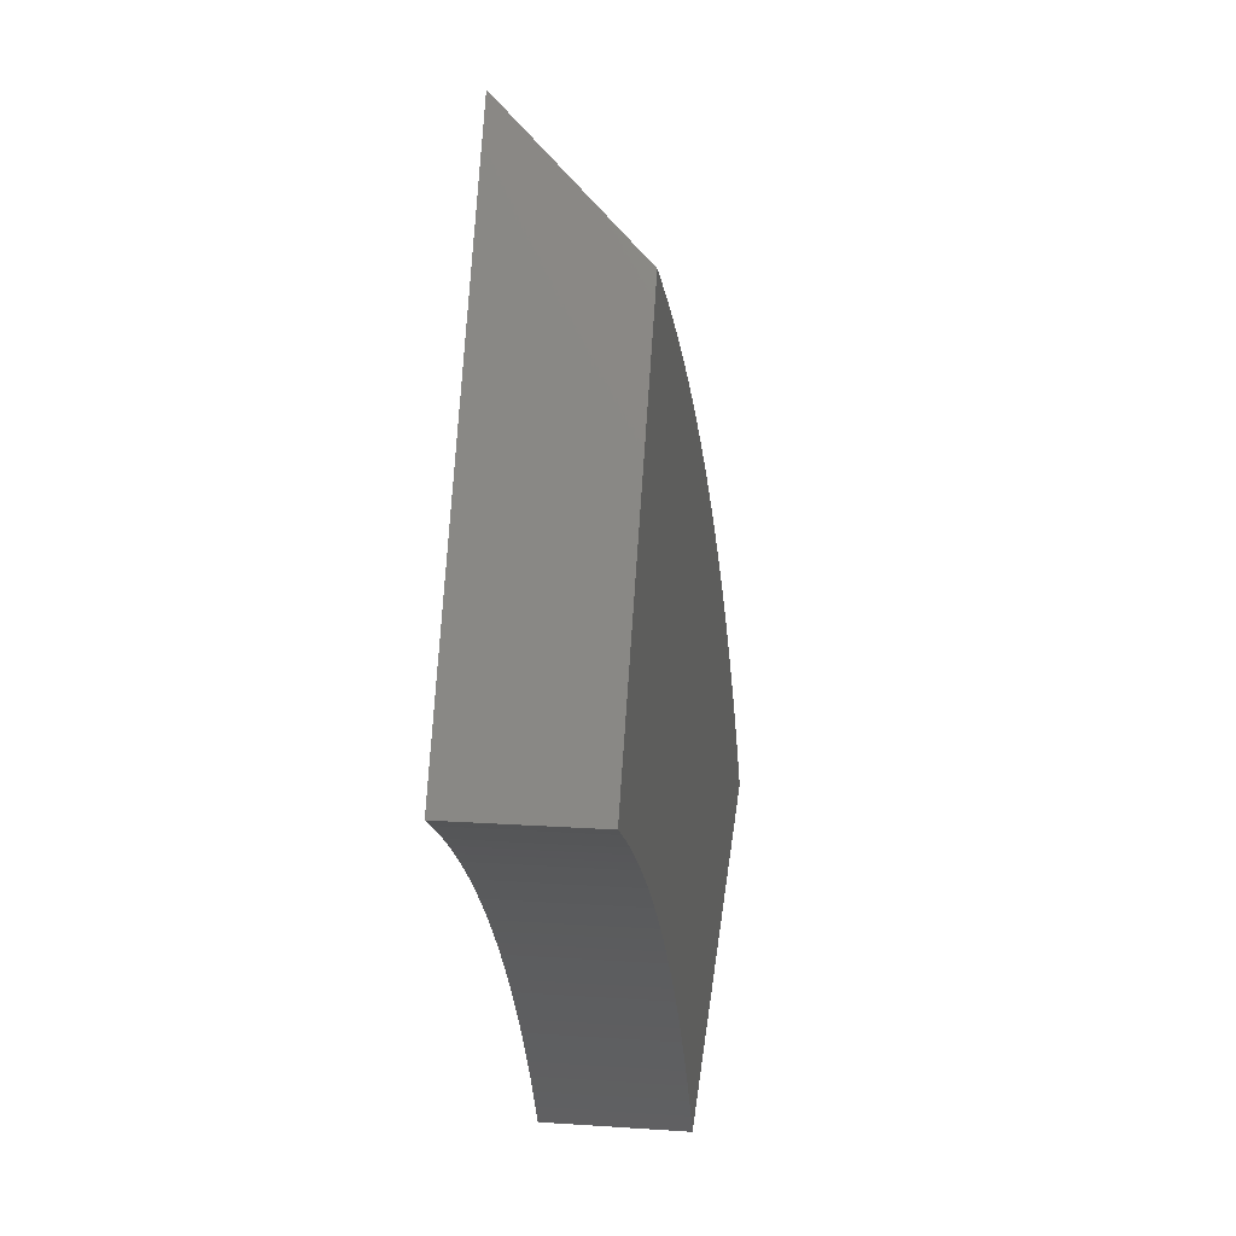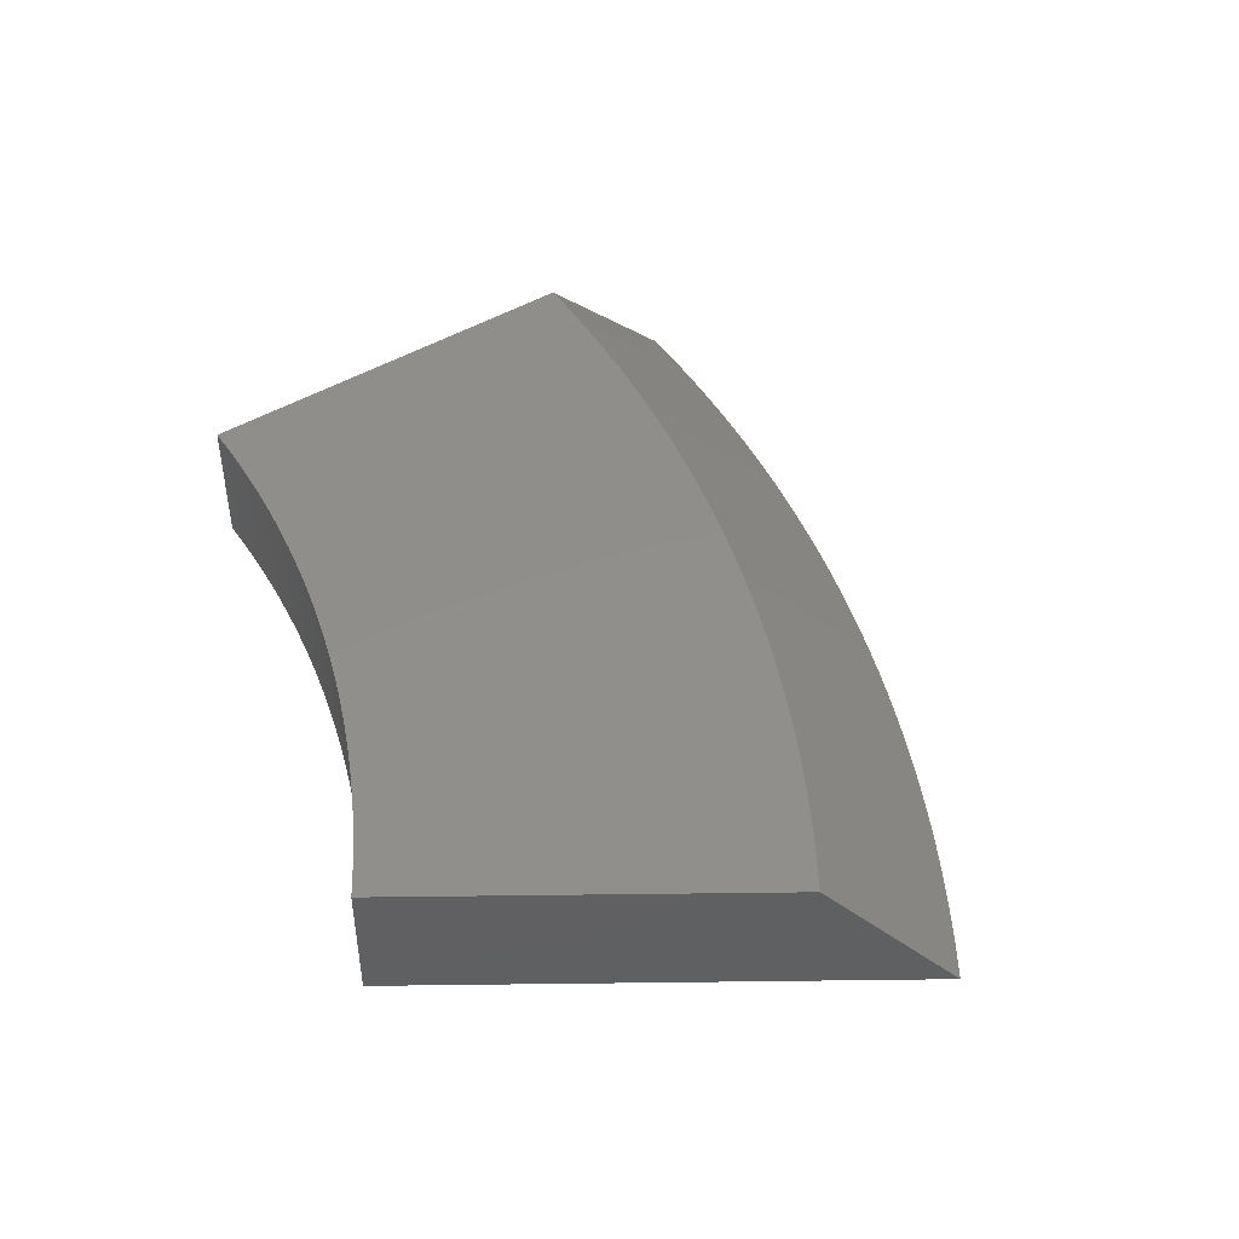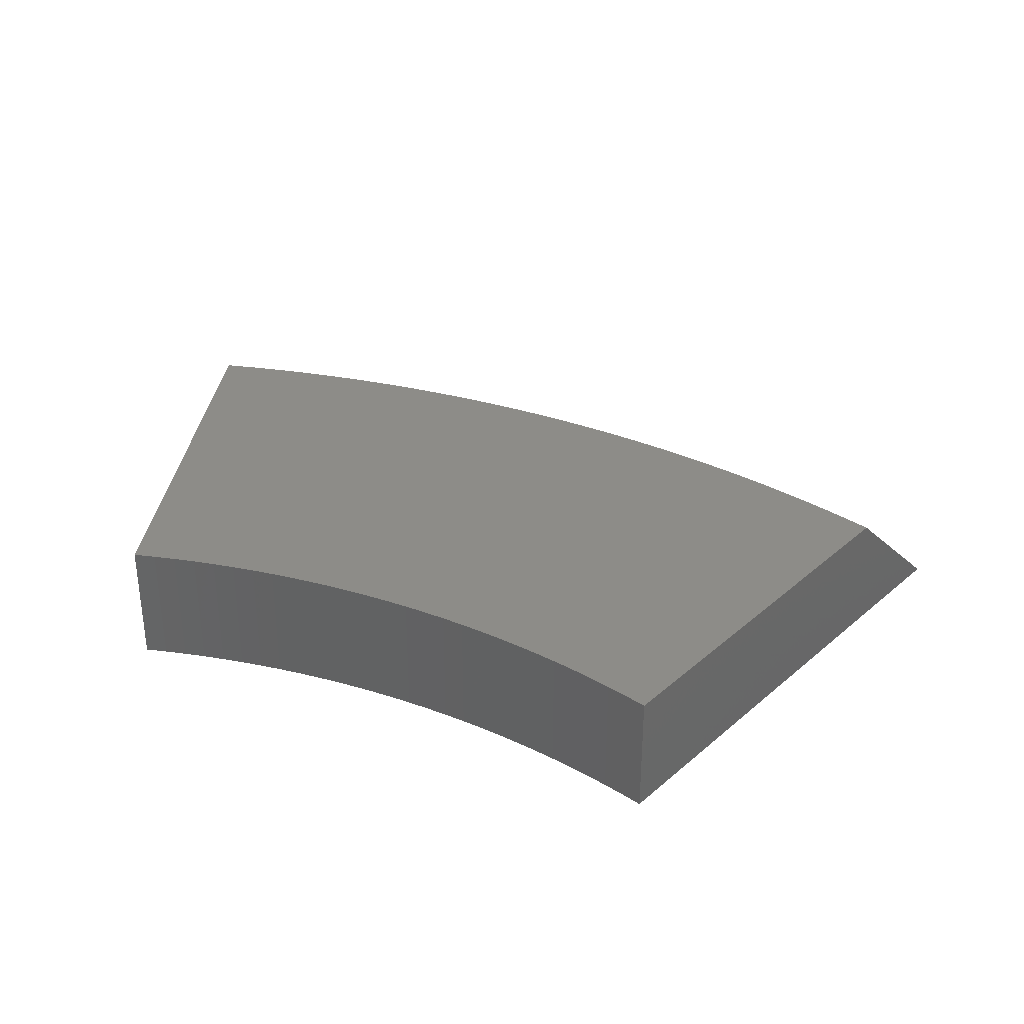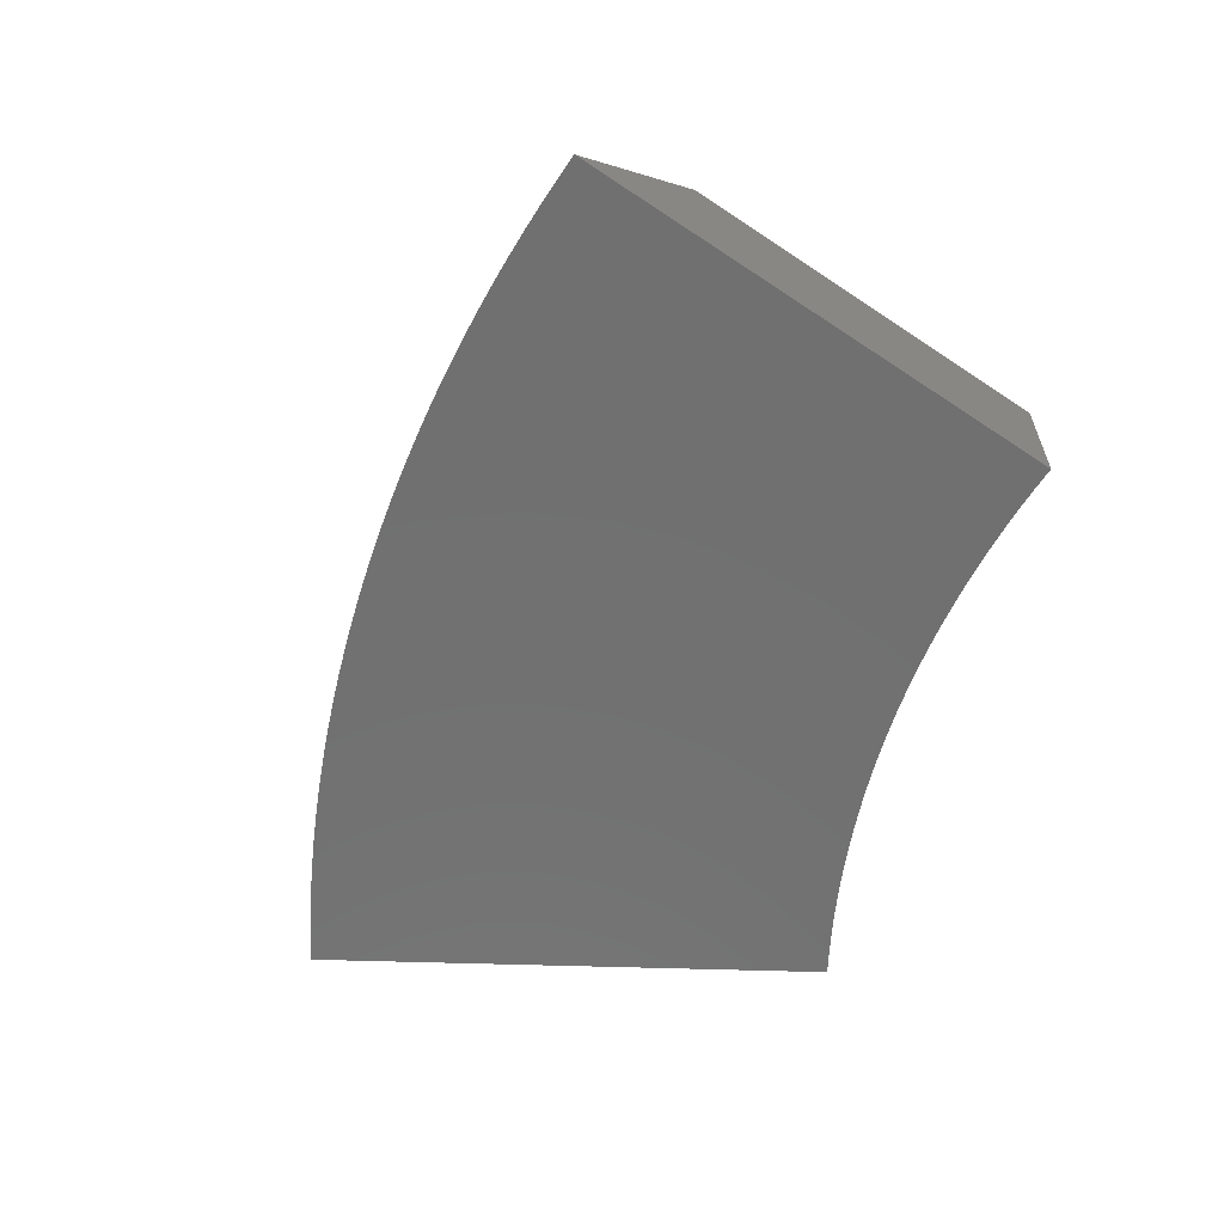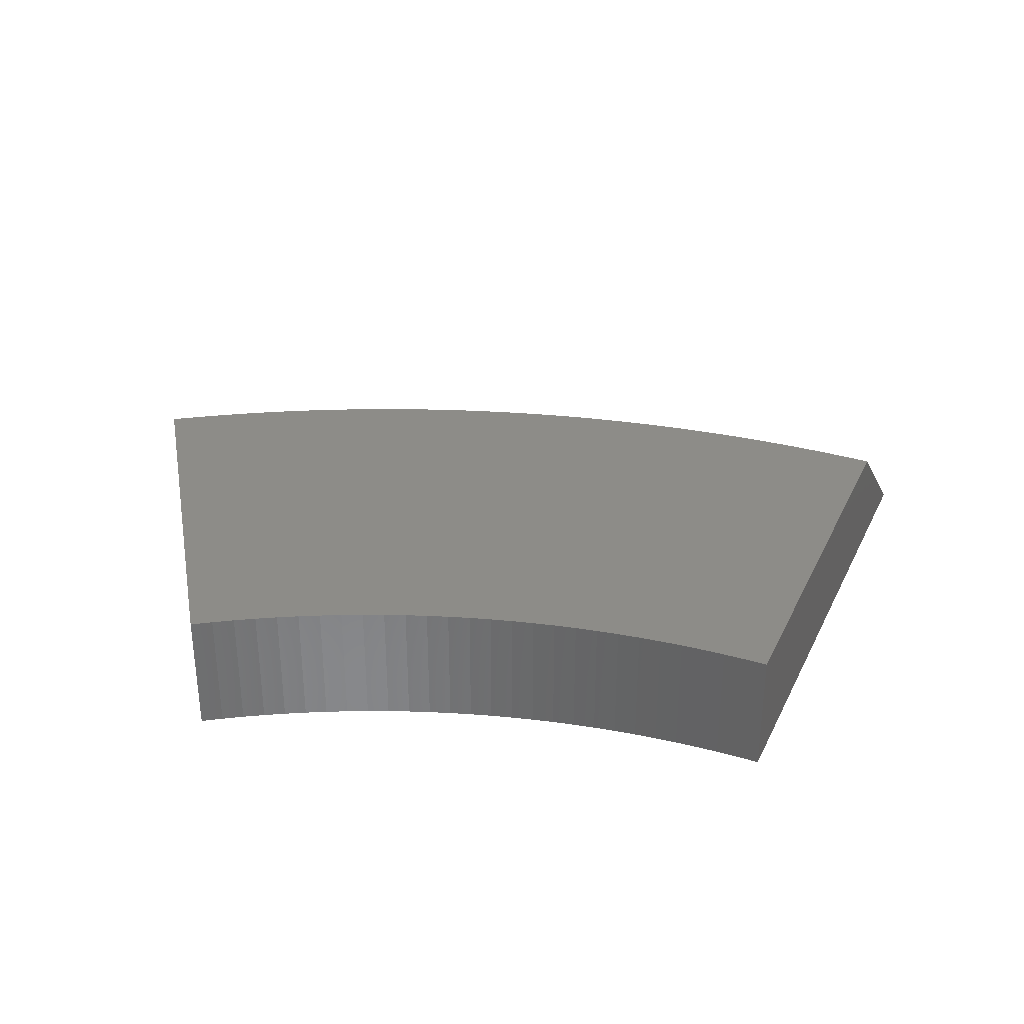
<metadata>
{"format":"stl","ext":"stl","renderer":"f3d","projection":"perspective","resolution":1024,"background":"white","views":[{"elev":15.1,"azim":-81.5,"up":"+Y"},{"elev":47.6,"azim":28.6,"up":"+Z"},{"elev":35.5,"azim":-19.5,"up":"+Z"},{"elev":-62.5,"azim":-152.3,"up":"+Z"},{"elev":35.5,"azim":-38.0,"up":"+Z"}]}
</metadata>
<code>
# stl→obj: 121 verts, 238 faces
v 37.56 70.64 190.4
v 56.34 106 190.4
v 39.04 69.83 190.4
v 40.5 68.99 190.4
v 41.95 68.12 190.4
v 43.37 67.22 190.4
v 44.78 66.29 190.4
v 46.17 65.34 190.4
v 47.53 64.35 190.4
v 48.88 63.33 190.4
v 50.2 62.29 190.4
v 51.5 61.22 190.4
v 52.78 60.12 190.4
v 54.04 58.99 190.4
v 55.27 57.84 190.4
v 56.47 56.66 190.4
v 57.65 55.46 190.4
v 58.21 104.9 190.4
v 58.81 54.23 190.4
v 59.94 52.98 190.4
v 60.07 103.9 190.4
v 61.91 102.8 190.4
v 63.72 101.7 190.4
v 65.52 100.5 190.4
v 67.3 99.35 190.4
v 69.05 98.14 190.4
v 70.79 96.9 190.4
v 72.5 95.62 190.4
v 74.19 94.32 190.4
v 75.85 92.99 190.4
v 77.49 91.62 190.4
v 79.11 90.23 190.4
v 80.7 88.81 190.4
v 82.27 87.36 190.4
v 83.81 85.88 190.4
v 85.32 84.38 190.4
v 86.81 82.85 190.4
v 88.27 81.29 190.4
v 89.7 79.71 190.4
v 91.1 78.1 190.4
v 61.04 51.71 190.4
v 92.48 76.47 190.4
v 62.12 50.41 190.4
v 93.82 74.81 190.4
v 63.17 49.09 190.4
v 95.14 73.13 190.4
v 64.19 47.75 190.4
v 96.42 71.43 190.4
v 97.68 69.71 190.4
v 65.18 46.38 190.4
v 98.9 67.96 190.4
v 66.14 45 190.4
v 100.1 66.19 190.4
v 67.08 43.6 190.4
v 101.3 64.4 190.4
v 67.98 42.17 190.4
v 102.4 62.59 190.4
v 68.85 40.73 190.4
v 103.5 60.76 190.4
v 69.7 39.27 190.4
v 104.5 58.91 190.4
v 51.64 97.12 200.4
v 37.56 70.64 200.4
v 53.42 96.16 200.4
v 55.17 95.16 200.4
v 56.91 94.13 200.4
v 58.63 93.07 200.4
v 60.33 91.98 200.4
v 62 90.86 200.4
v 63.66 89.71 200.4
v 65.3 88.52 200.4
v 66.91 87.31 200.4
v 68.5 86.07 200.4
v 70.07 84.8 200.4
v 71.61 83.5 200.4
v 73.13 82.17 200.4
v 74.63 80.81 200.4
v 76.1 79.43 200.4
v 77.54 78.02 200.4
v 78.96 76.58 200.4
v 80.36 75.12 200.4
v 81.72 73.63 200.4
v 83.06 72.12 200.4
v 84.37 70.58 200.4
v 85.65 69.02 200.4
v 86.9 67.44 200.4
v 88.12 65.83 200.4
v 89.32 64.2 200.4
v 90.48 62.55 200.4
v 91.61 60.88 200.4
v 92.72 59.19 200.4
v 93.79 57.48 200.4
v 94.83 55.75 200.4
v 95.83 54 200.4
v 69.7 39.27 200.4
v 39.04 69.83 200.4
v 40.5 68.99 200.4
v 41.95 68.12 200.4
v 43.37 67.22 200.4
v 44.78 66.29 200.4
v 46.17 65.34 200.4
v 47.53 64.35 200.4
v 48.88 63.33 200.4
v 50.2 62.29 200.4
v 51.5 61.22 200.4
v 52.78 60.12 200.4
v 54.04 58.99 200.4
v 55.27 57.84 200.4
v 56.47 56.66 200.4
v 57.65 55.46 200.4
v 58.81 54.23 200.4
v 59.94 52.98 200.4
v 61.04 51.71 200.4
v 62.12 50.41 200.4
v 63.17 49.09 200.4
v 64.19 47.75 200.4
v 65.18 46.38 200.4
v 66.14 45 200.4
v 67.08 43.6 200.4
v 67.98 42.17 200.4
v 68.85 40.73 200.4
f 1 2 3
f 3 2 4
f 4 2 5
f 5 2 6
f 6 2 7
f 7 2 8
f 8 2 9
f 9 2 10
f 10 2 11
f 11 2 12
f 12 2 13
f 13 2 14
f 14 2 15
f 15 2 16
f 16 2 17
f 17 2 18
f 17 18 19
f 19 18 20
f 20 18 21
f 20 21 22
f 22 23 20
f 20 23 24
f 20 24 25
f 25 26 20
f 20 26 27
f 20 27 28
f 28 29 20
f 20 29 30
f 20 30 31
f 31 32 20
f 20 32 33
f 20 33 34
f 34 35 20
f 20 35 36
f 20 36 37
f 37 38 20
f 20 38 39
f 20 39 40
f 20 40 41
f 41 40 42
f 41 42 43
f 43 42 44
f 43 44 45
f 45 44 46
f 45 46 47
f 47 46 48
f 47 48 49
f 47 49 50
f 50 49 51
f 50 51 52
f 52 51 53
f 52 53 54
f 54 53 55
f 54 55 56
f 56 55 57
f 56 57 58
f 58 57 59
f 58 59 60
f 60 59 61
f 2 1 62
f 62 1 63
f 2 62 18
f 18 62 64
f 18 64 21
f 21 64 65
f 21 65 22
f 22 65 66
f 22 66 23
f 23 66 67
f 23 67 24
f 24 67 68
f 24 68 25
f 25 68 69
f 25 69 26
f 26 69 70
f 26 70 27
f 27 70 71
f 27 71 28
f 28 71 72
f 28 72 29
f 29 72 73
f 29 73 30
f 30 73 74
f 30 74 31
f 31 74 75
f 31 75 32
f 32 75 76
f 32 76 33
f 33 76 77
f 33 77 34
f 34 77 78
f 34 78 35
f 35 78 79
f 35 79 36
f 36 79 80
f 36 80 37
f 37 80 81
f 37 81 38
f 38 81 82
f 38 82 39
f 39 82 83
f 39 83 40
f 40 83 84
f 40 84 42
f 42 84 85
f 42 85 44
f 44 85 86
f 44 86 46
f 46 86 87
f 46 87 48
f 48 87 88
f 48 88 49
f 49 88 89
f 49 89 51
f 51 89 90
f 51 90 53
f 53 90 91
f 53 91 55
f 55 91 92
f 55 92 57
f 57 92 93
f 57 93 59
f 59 93 94
f 59 94 61
f 61 94 60
f 60 94 95
f 63 1 96
f 96 1 3
f 96 3 4
f 96 4 97
f 97 4 5
f 97 5 98
f 98 5 6
f 98 6 99
f 99 6 7
f 99 7 100
f 100 7 8
f 100 8 101
f 101 8 9
f 101 9 102
f 102 9 10
f 102 10 103
f 103 10 11
f 103 11 104
f 104 11 12
f 104 12 105
f 105 12 13
f 105 13 106
f 106 13 14
f 106 14 107
f 107 14 15
f 107 15 108
f 108 15 16
f 108 16 109
f 109 16 17
f 109 17 110
f 110 17 19
f 110 19 111
f 111 19 20
f 111 20 112
f 112 20 41
f 112 41 113
f 113 41 43
f 113 43 114
f 114 43 45
f 114 45 115
f 115 45 47
f 115 47 116
f 116 47 50
f 116 50 117
f 117 50 52
f 117 52 118
f 118 52 54
f 118 54 119
f 119 54 56
f 119 56 120
f 120 56 58
f 120 58 121
f 121 58 95
f 95 58 60
f 93 110 94
f 94 110 111
f 94 111 112
f 110 93 109
f 109 93 92
f 109 92 108
f 108 92 107
f 107 92 91
f 107 91 90
f 90 89 107
f 107 89 88
f 107 88 87
f 87 86 107
f 107 86 85
f 107 85 84
f 84 83 107
f 107 83 82
f 107 82 81
f 81 80 107
f 107 80 79
f 107 79 78
f 78 77 107
f 107 77 76
f 107 76 106
f 106 76 75
f 106 75 105
f 105 75 74
f 105 74 104
f 104 74 73
f 104 73 103
f 103 73 72
f 103 72 102
f 102 72 71
f 102 71 101
f 101 71 70
f 101 70 69
f 101 69 100
f 100 69 68
f 100 68 99
f 99 68 67
f 99 67 98
f 98 67 66
f 98 66 97
f 97 66 65
f 97 65 96
f 96 65 64
f 96 64 63
f 63 64 62
f 112 113 94
f 94 113 114
f 94 114 115
f 115 116 94
f 94 116 117
f 94 117 118
f 118 119 94
f 94 119 120
f 94 120 121
f 121 95 94

</code>
